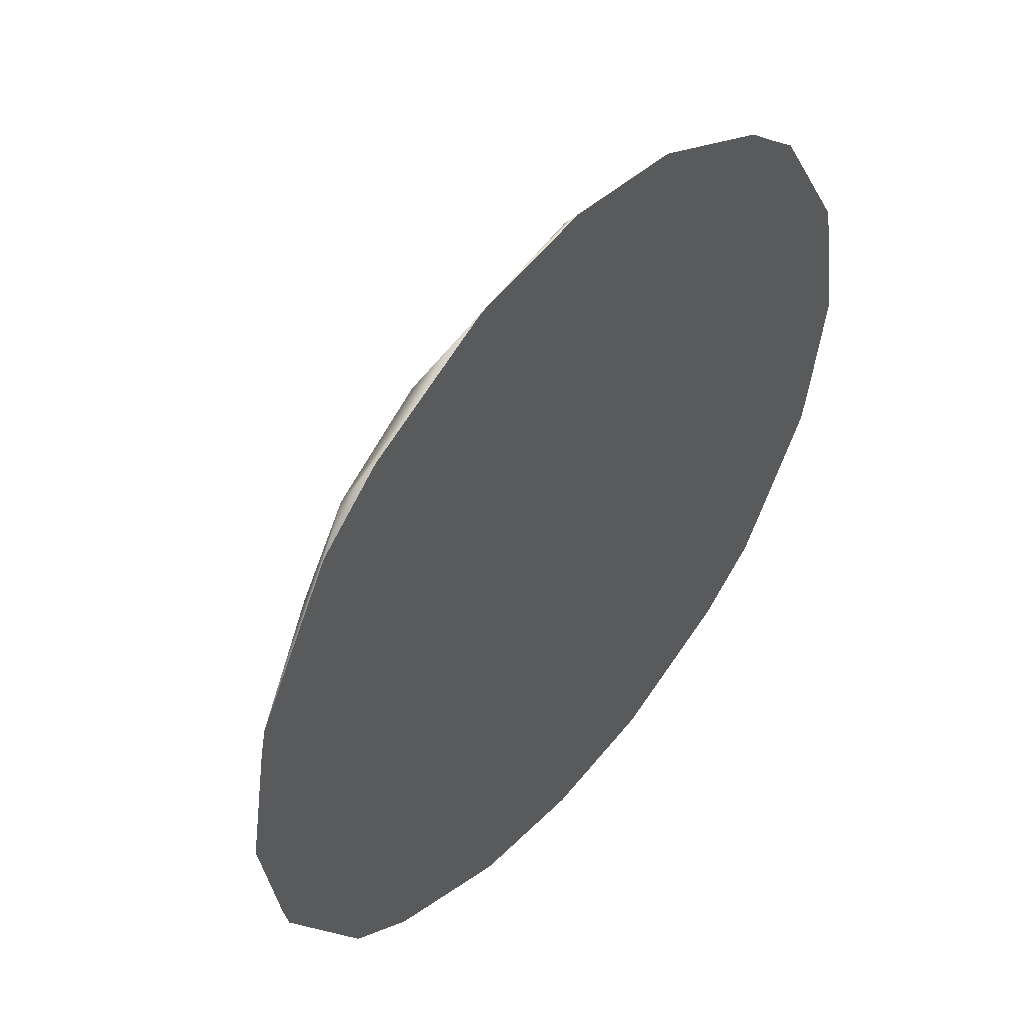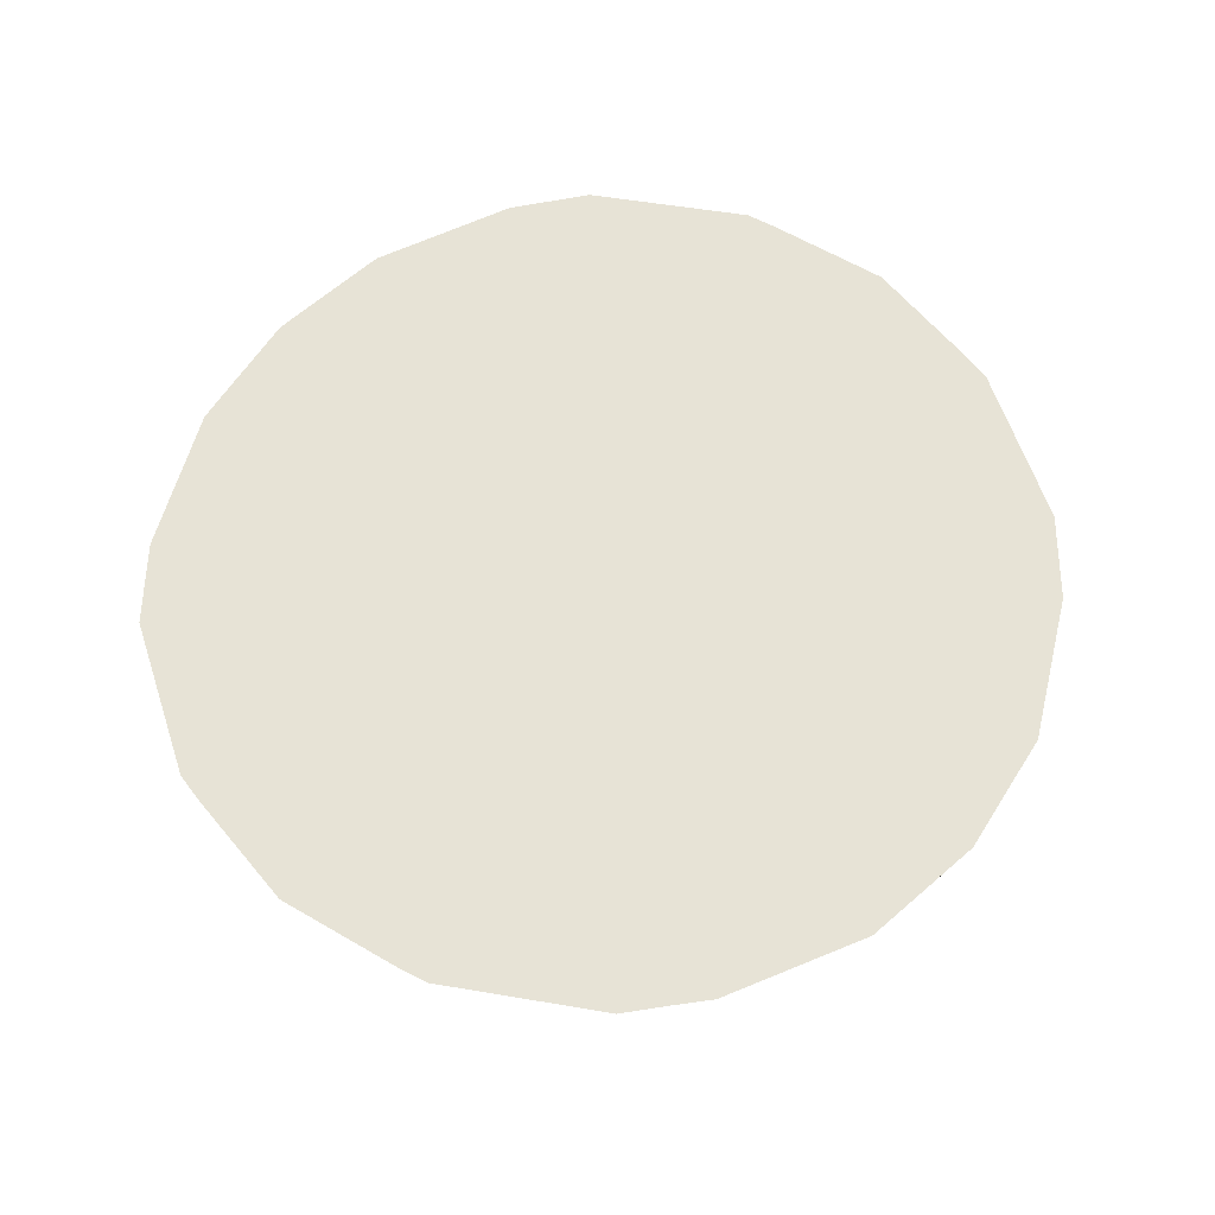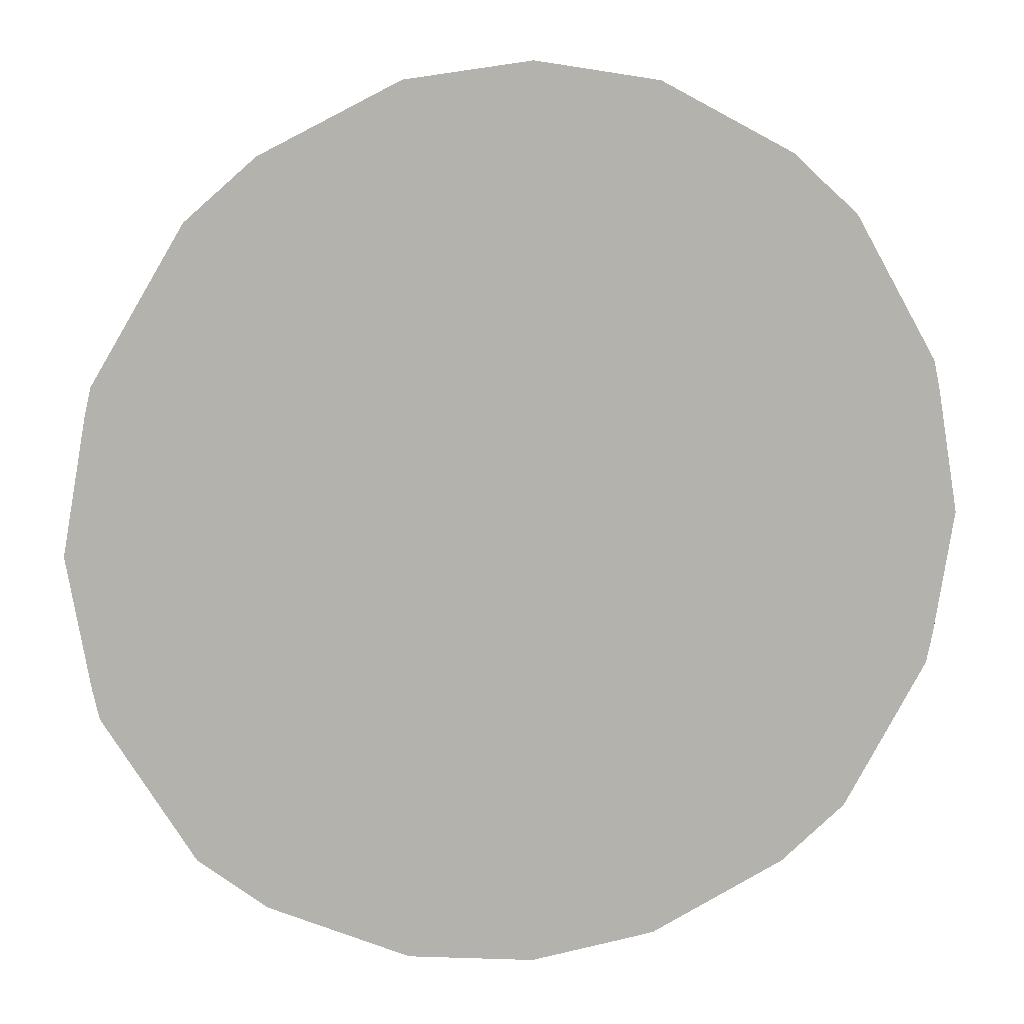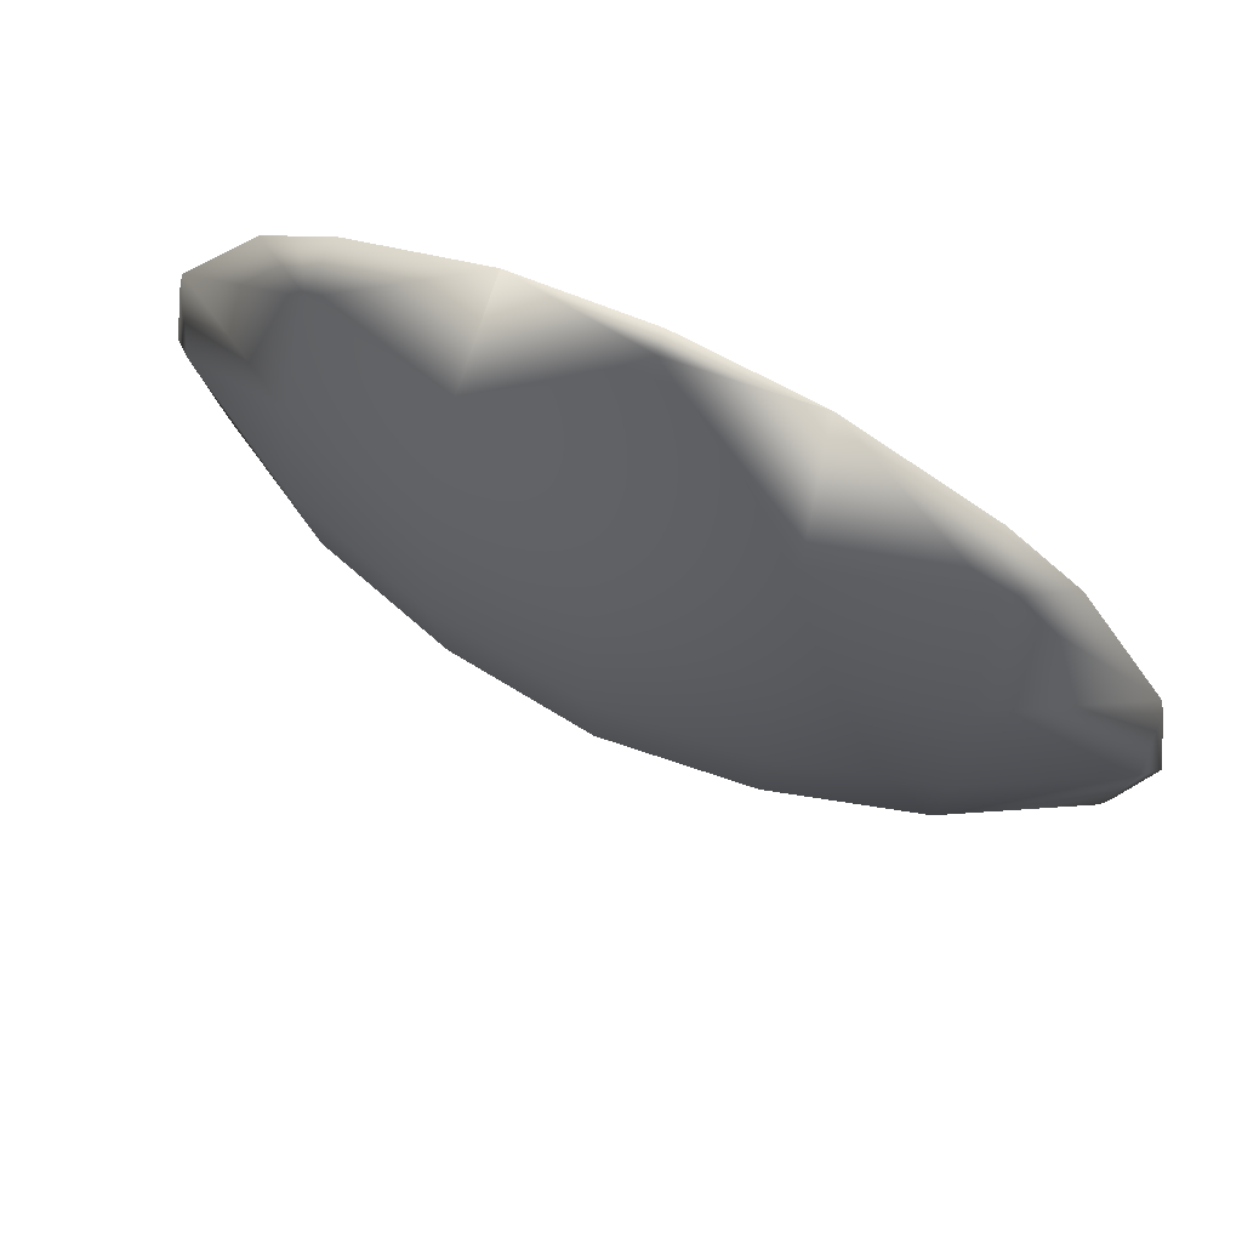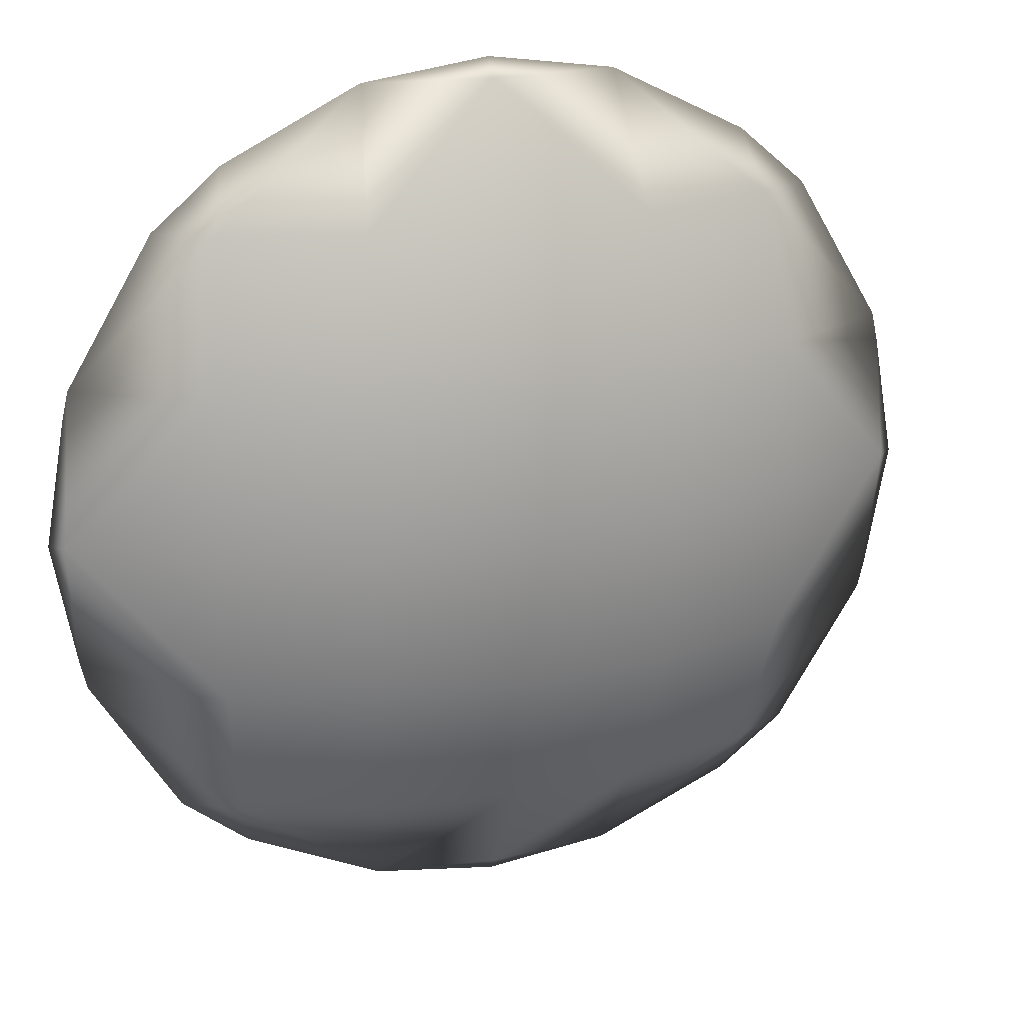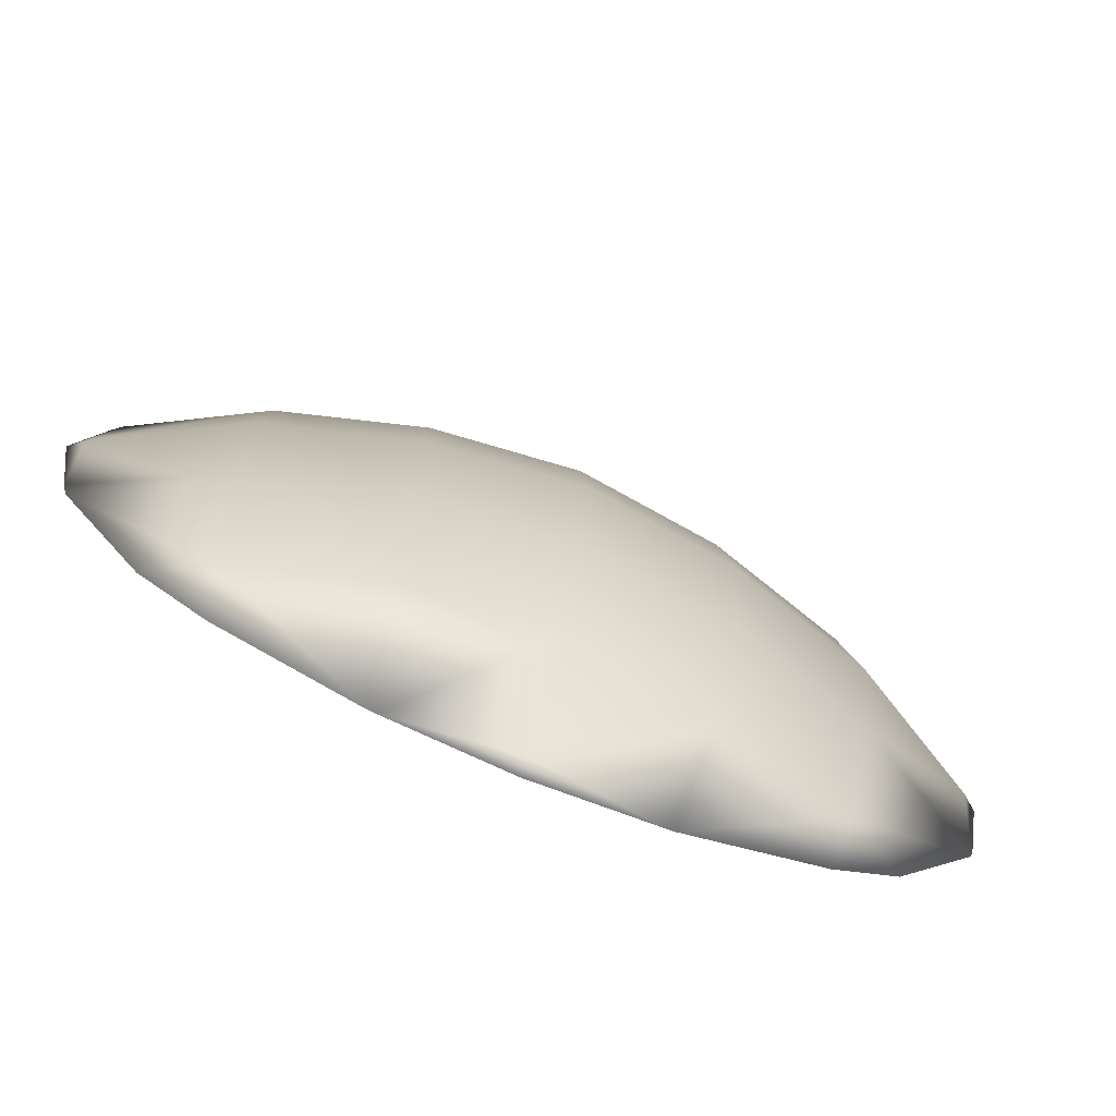
<metadata>
{"format":"obj","ext":"obj","renderer":"f3d","projection":"perspective","resolution":1024,"background":"white","views":[{"elev":49.4,"azim":-50.6,"up":"+Y"},{"elev":62.7,"azim":130.4,"up":"+Z"},{"elev":9.5,"azim":-16.3,"up":"+Y"},{"elev":71.7,"azim":-155.0,"up":"+Y"},{"elev":21.4,"azim":162.0,"up":"+Y"},{"elev":-76.7,"azim":157.4,"up":"+Y"}]}
</metadata>
<code>
o Apple.Slices.001_Sphere.002
v 0 1.273 -0.8827
v 0 0.539 -0.8827
v 0.3378 1.273 -0.8155
v 0.3656 0.9029 -0.8825
v 0.3379 0.539 -0.8154
v -0.3378 1.273 -0.8155
v -0.3656 0.9029 -0.8825
v -0.3379 0.539 -0.8154
v 0 0.9029 -0.9553
v 0 1.429 -0.7955
v 0.3576 1.093 -0.8634
v 0.3576 0.714 -0.8634
v 0.1718 0.539 -0.8635
v 0.1718 1.273 -0.8636
v 0.5294 0.9029 -0.7923
v -0.3576 1.093 -0.8634
v -0.3576 0.714 -0.8634
v -0.5294 0.9029 -0.7923
v -0.1859 0.9029 -0.9346
v 0 1.093 -0.9346
v 0 0.714 -0.9346
v 0 0.3964 -0.7944
v 0.1859 0.9029 -0.9346
v -0.1718 0.539 -0.8635
v -0.1718 1.273 -0.8636
v 0.1819 1.093 -0.9143
v 0.1819 0.714 -0.9143
v -0.1819 1.093 -0.9143
v -0.1819 0.714 -0.9143
v 0 0.3774 -0.7783
v 0.145 0.3964 -0.7783
v 0.1557 0.3984 -0.7783
v 0.3231 0.4742 -0.7783
v 0.1545 1.429 -0.7783
v 0.1548 1.429 -0.7783
v 2e-06 1.451 -0.7783
v 0.3224 1.344 -0.7783
v 0.5122 1.092 -0.7783
v 0.52 1.058 -0.7783
v 0.4054 1.272 -0.7783
v 0.5469 0.9029 -0.7783
v 0.5122 0.714 -0.7783
v 0.4053 0.539 -0.7783
v 0.52 0.7487 -0.7783
v 0.3624 1.309 -0.7783
v -0.3224 1.344 -0.7783
v -0.4054 1.272 -0.7783
v -0.4053 0.539 -0.7783
v -0.3231 0.4742 -0.7783
v -0.52 1.058 -0.7783
v -0.5469 0.9029 -0.7783
v -0.5122 1.092 -0.7783
v -0.52 0.7487 -0.7783
v -0.5122 0.714 -0.7783
v -0.1557 0.3984 -0.7783
v -0.145 0.3964 -0.7783
v -0.1548 1.429 -0.7783
v -0.1545 1.429 -0.7783
f 22 31 30
f 2 13 32 31 22
f 32 13 5 33
f 9 20 26 23
f 20 1 14 26
f 26 14 3 11
f 23 26 11 4
f 2 21 27 13
f 21 9 23 27
f 27 23 4 12
f 13 27 12 5
f 14 1 10 34 35
f 34 10 36
f 3 14 35 37
f 15 4 11 38 39
f 38 11 3 40
f 41 15 39
f 5 12 42 43
f 12 4 15 44 42
f 41 44 15
f 45 40 3 37
f 43 33 5
f 6 47 46
f 48 8 49
f 18 51 50
f 6 16 52 47
f 16 7 18 50 52
f 51 18 53
f 18 7 17 54 53
f 54 17 8 48
f 8 24 55 49
f 24 2 22 56 55
f 56 22 30
f 7 16 28 19
f 16 6 25 28
f 28 25 1 20
f 19 28 20 9
f 8 17 29 24
f 17 7 19 29
f 29 19 9 21
f 24 29 21 2
f 57 25 6 46
f 10 58 36
f 10 1 25 57 58
f 57 46 47 52 50 51 53 54 48 49 55 56 30 31 32 33 43 42 44 41 39 38 40 45 37 35 34 36 58

</code>
